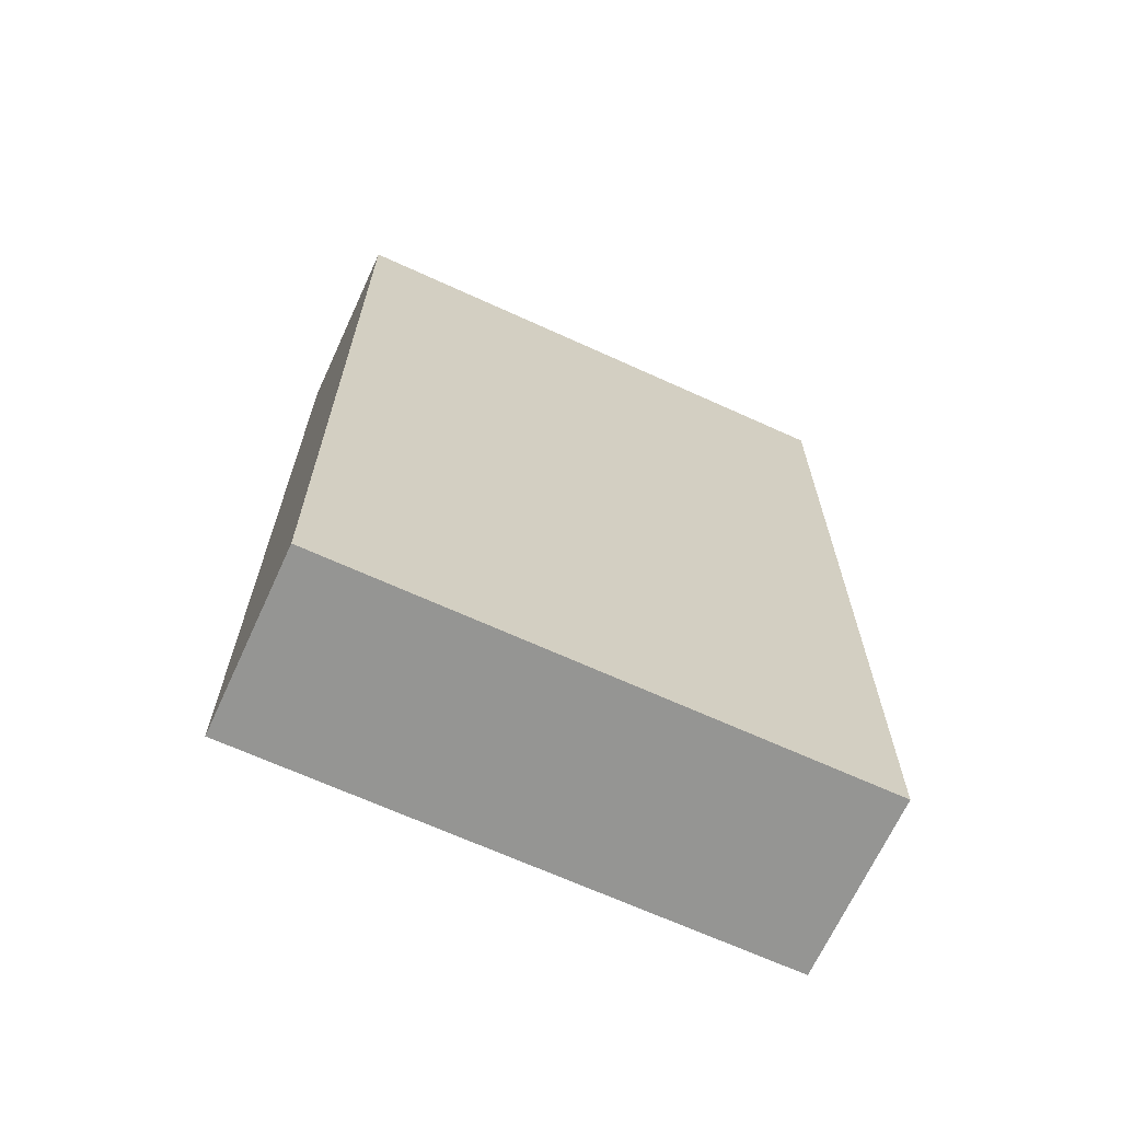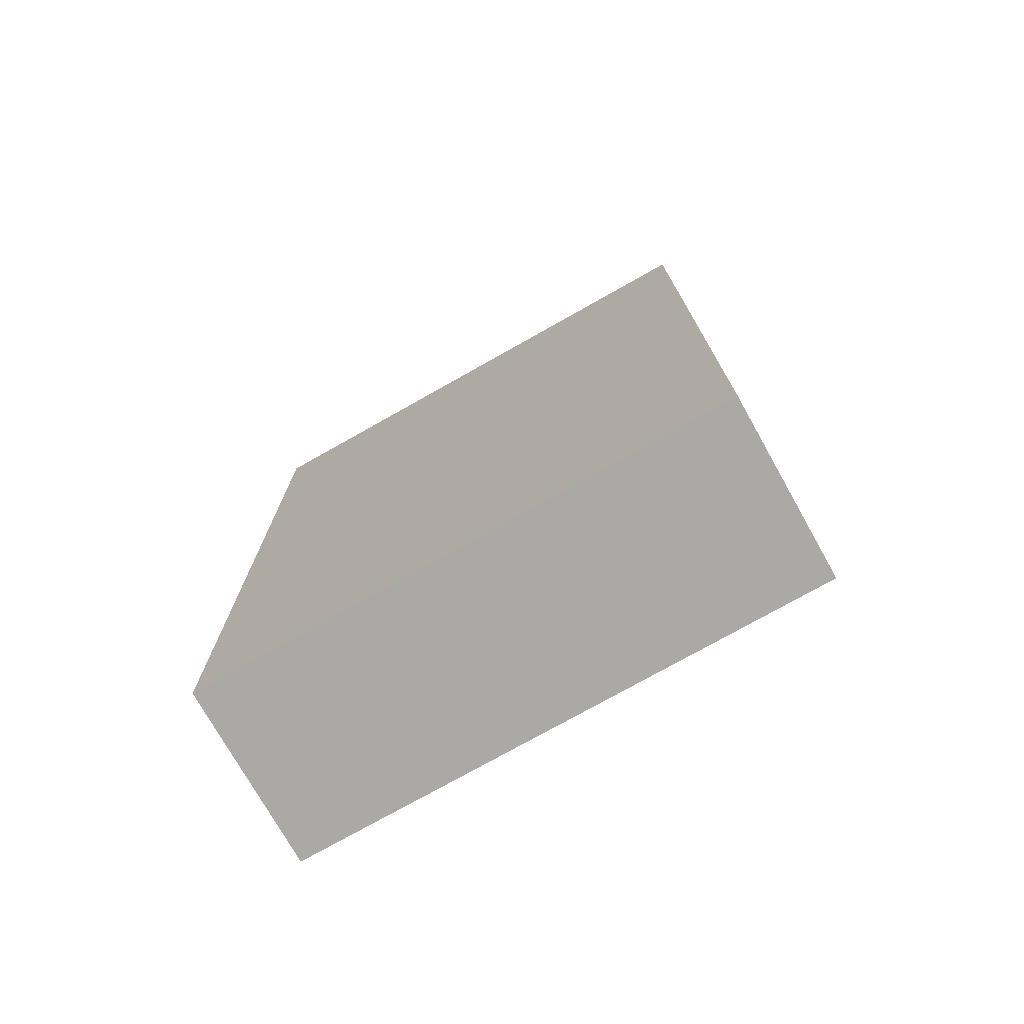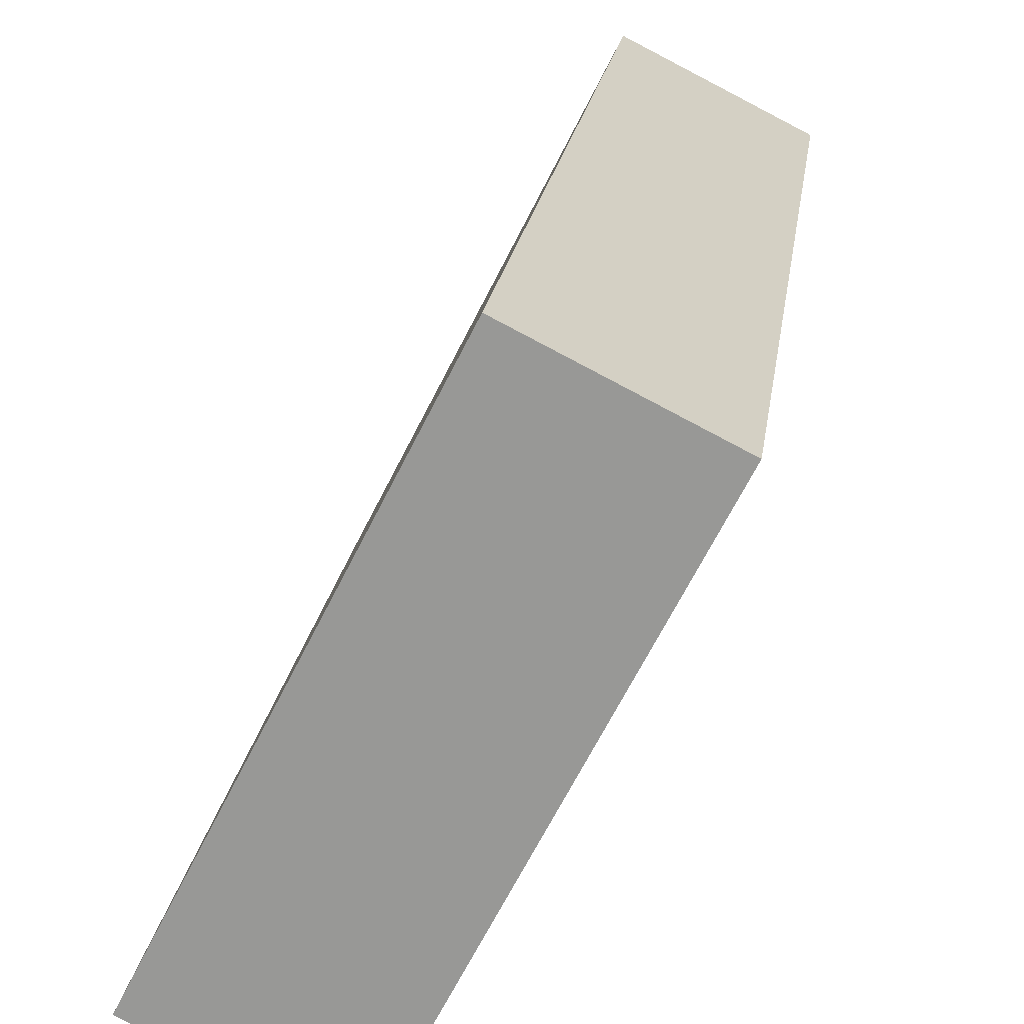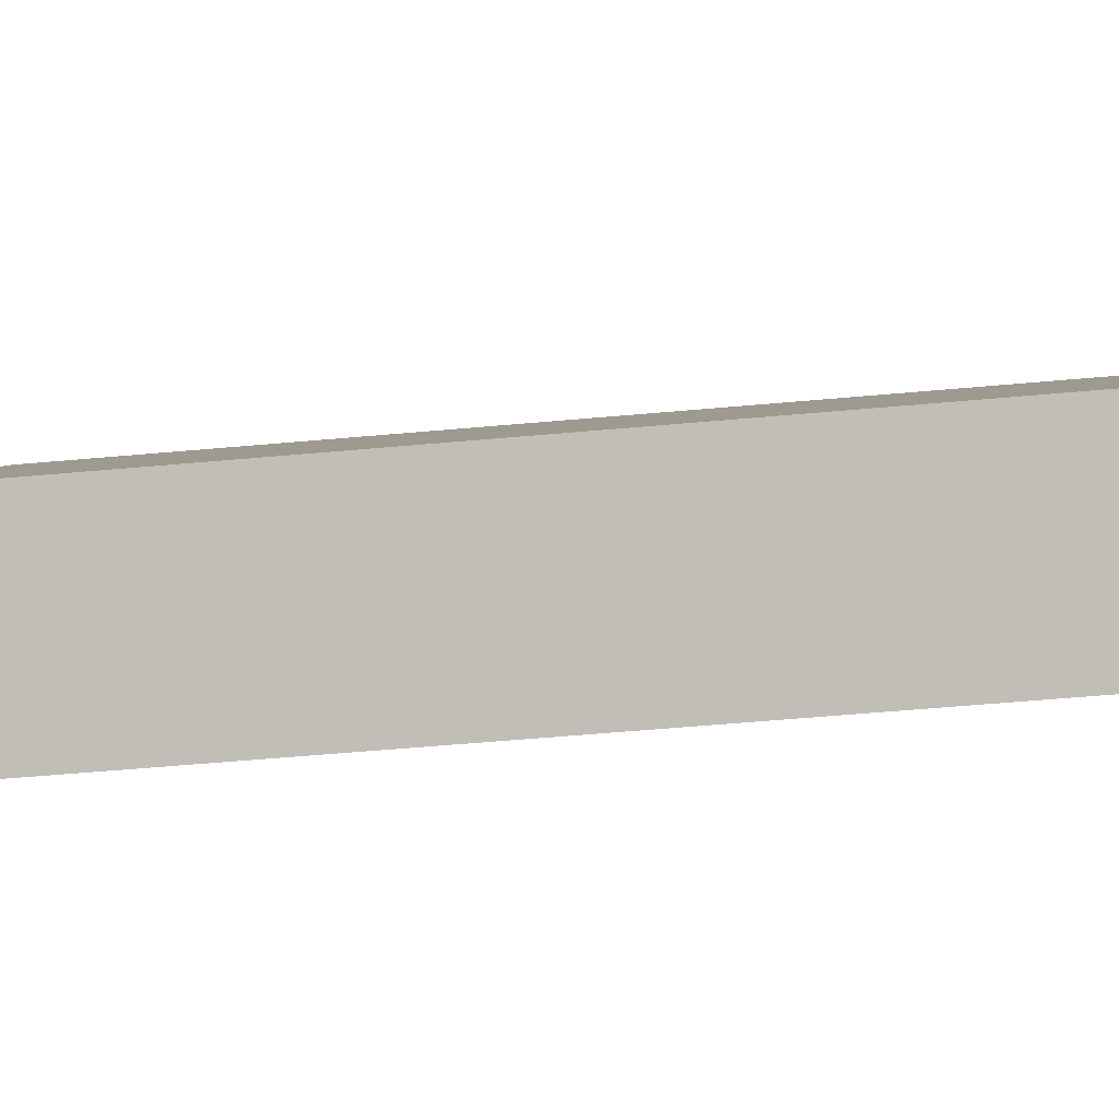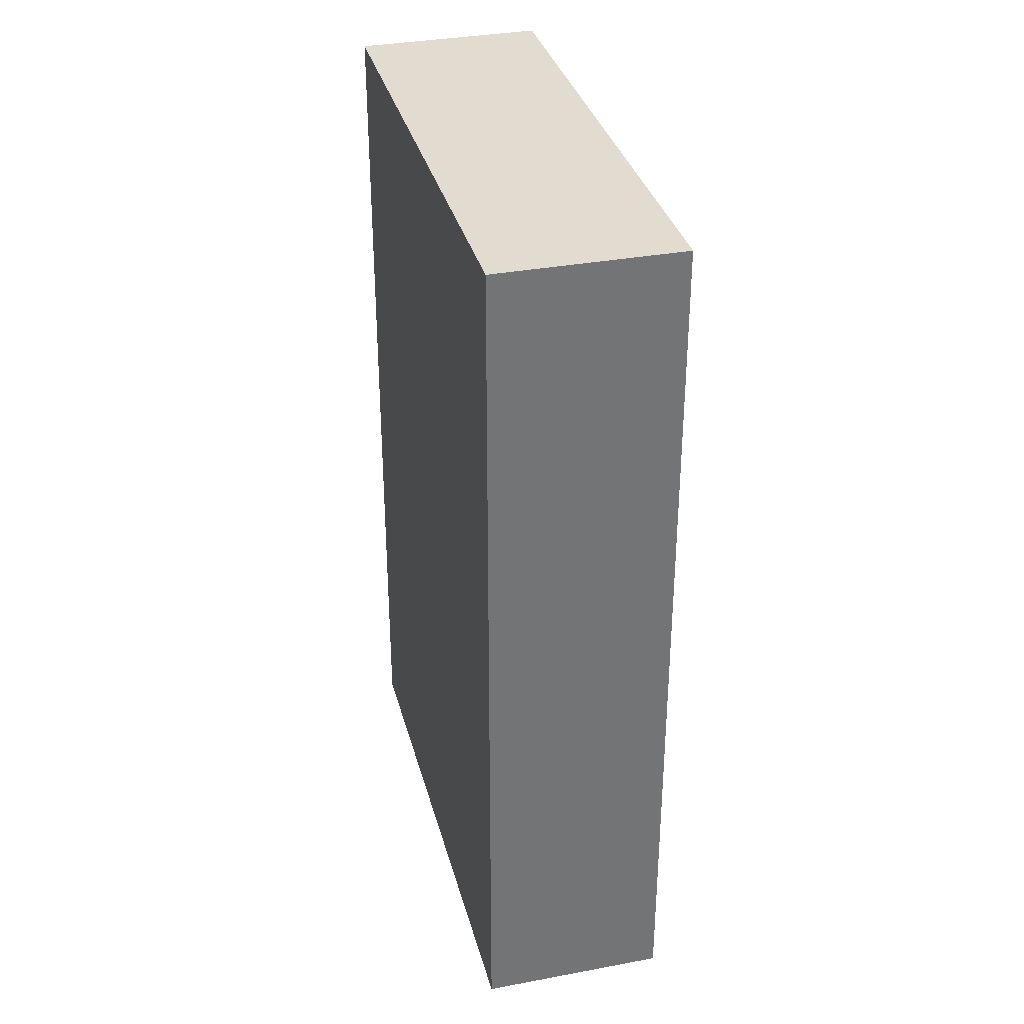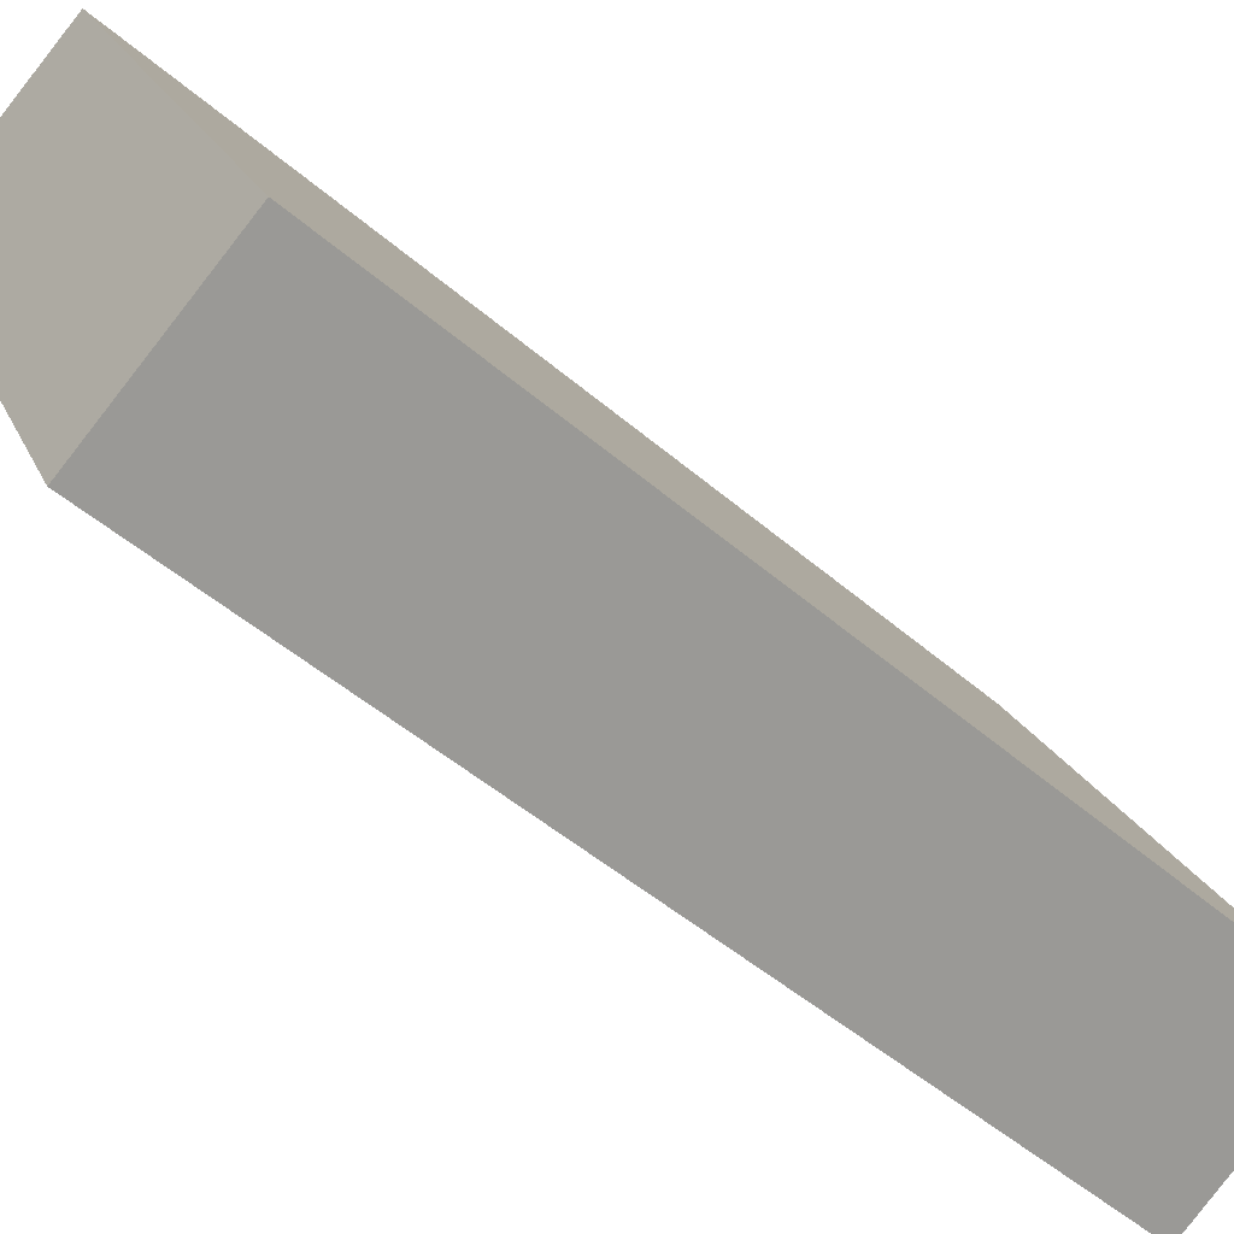
<metadata>
{"format":"obj","ext":"obj","renderer":"f3d","projection":"perspective","resolution":1024,"background":"white","views":[{"elev":-67.3,"azim":38.6,"up":"+Y"},{"elev":-75.6,"azim":-87.4,"up":"+Y"},{"elev":20.1,"azim":-172.5,"up":"+Z"},{"elev":-59.7,"azim":95.2,"up":"+Z"},{"elev":34.2,"azim":138.8,"up":"+Y"},{"elev":-49.4,"azim":46.4,"up":"+Z"}]}
</metadata>
<code>
v  5.491 29.08 2.756
v  8.166 29.08 -16.16
v  0 29.08 1.781e-15
v  13.64 29.08 -13.37
v  13.64 8.184e-16 -13.37
v  8.166 9.895e-16 -16.16
v  0 0 0
v  5.491 -1.688e-16 2.756
g defaultobject
f 1 2 3
f 2 1 4
f 5 2 4
f 2 5 6
f 6 3 2
f 3 6 7
f 7 1 3
f 1 7 8
f 8 4 1
f 4 8 5
f 5 7 6
f 7 5 8

</code>
